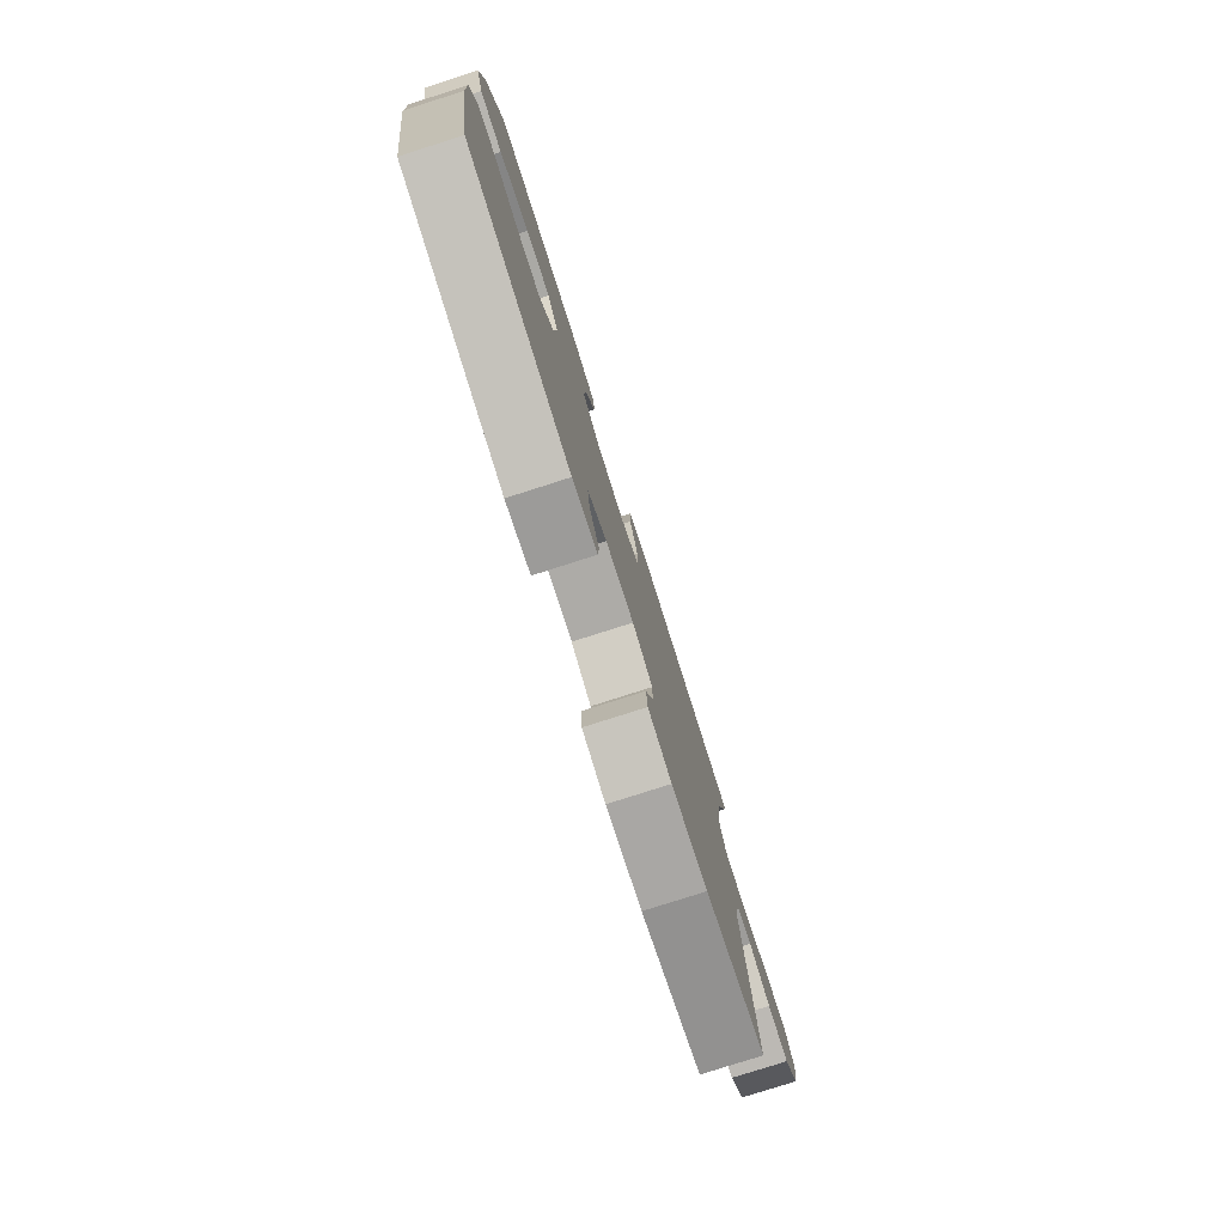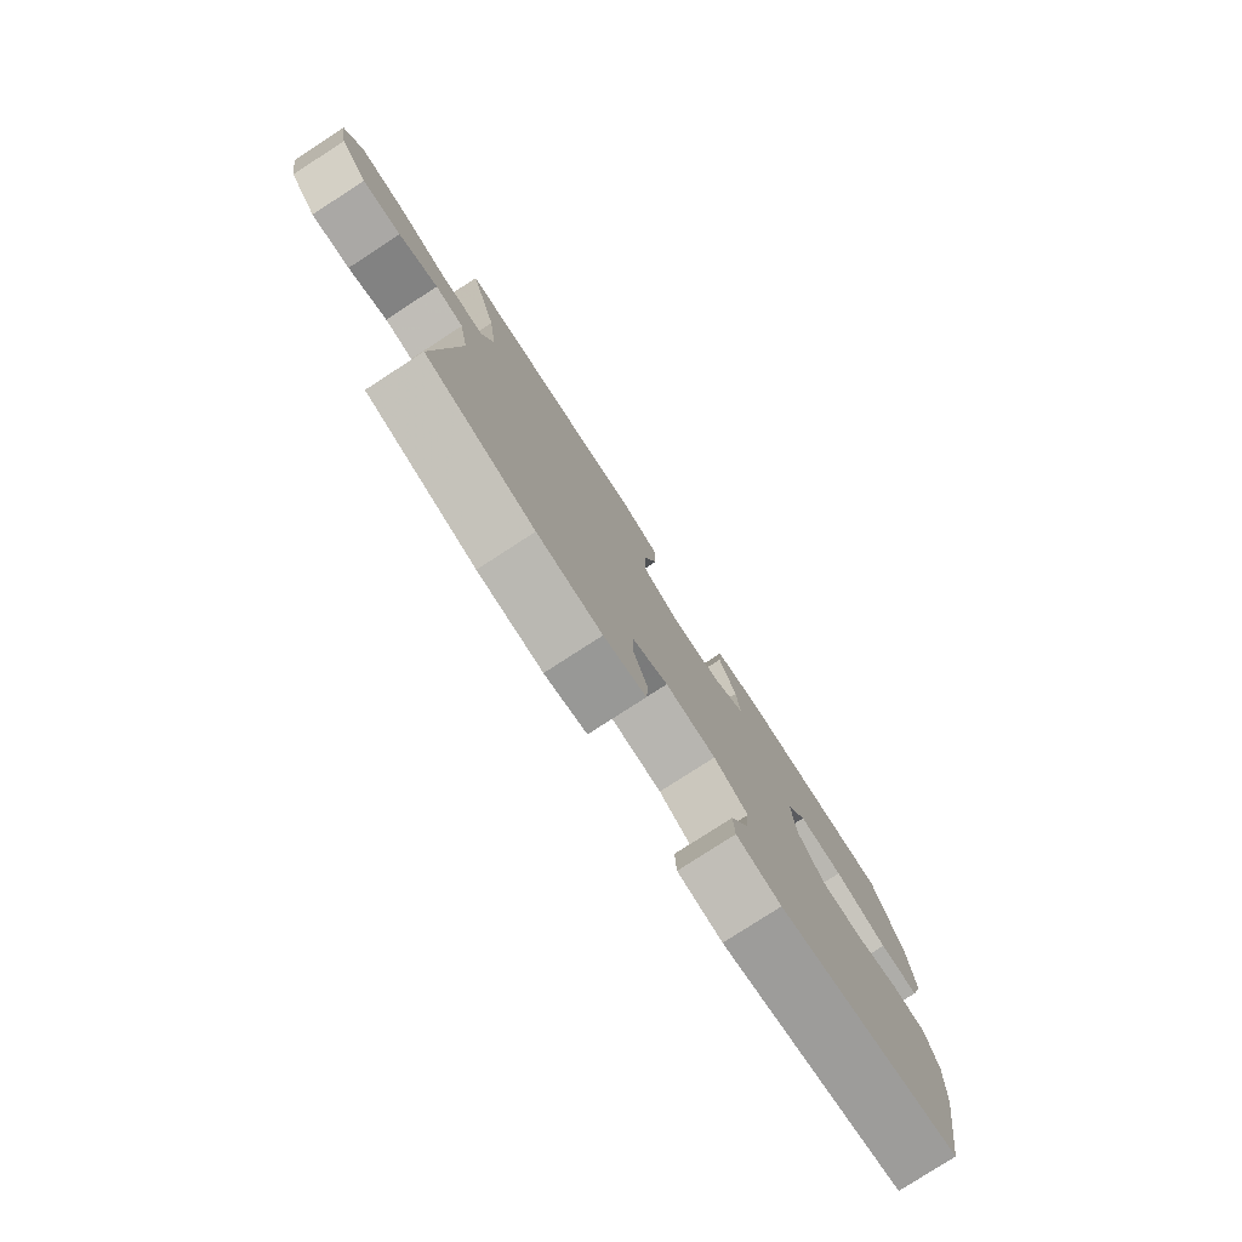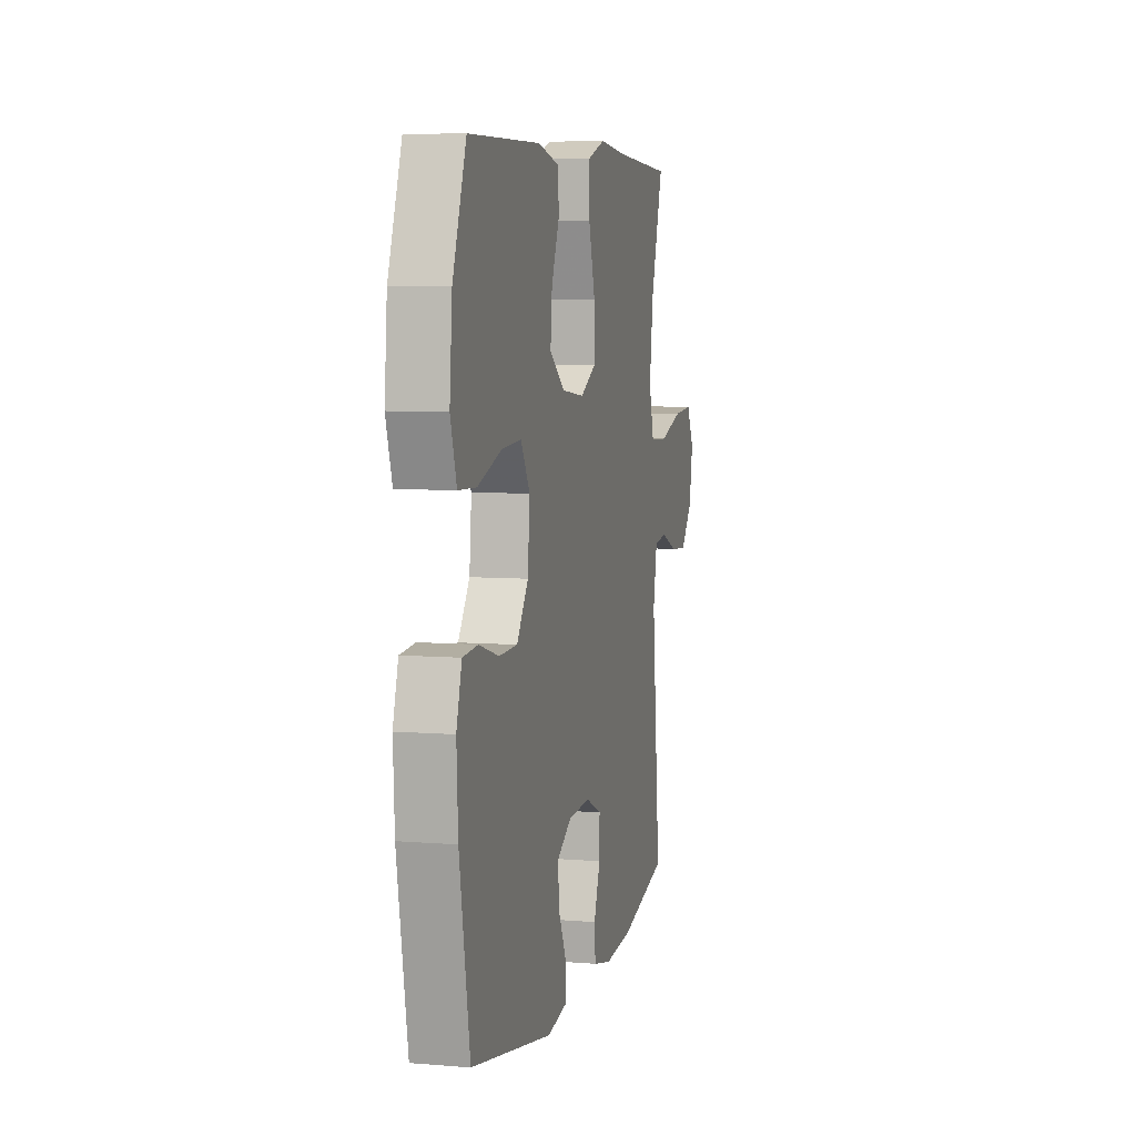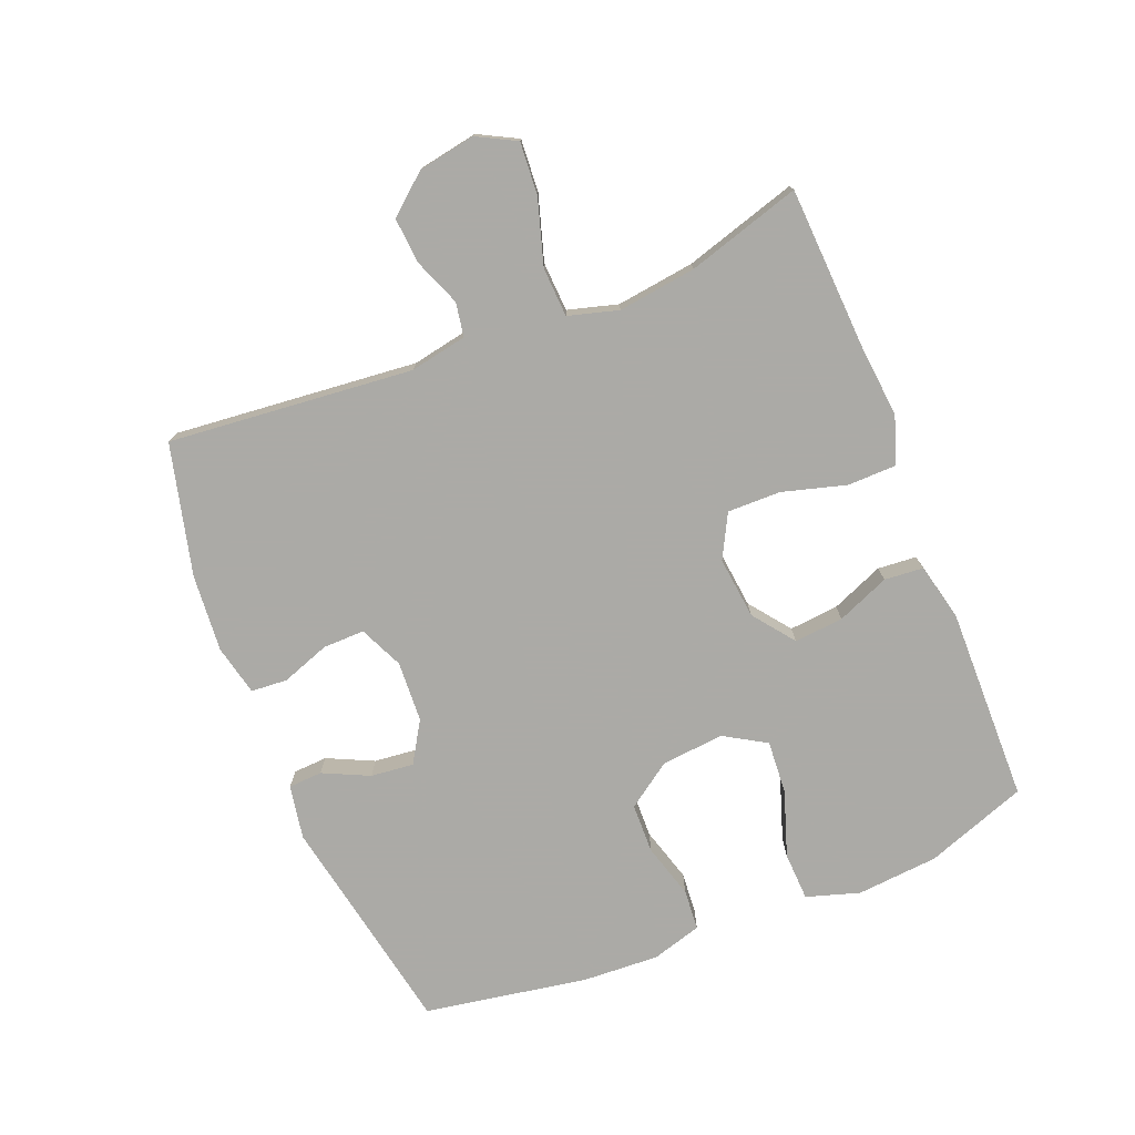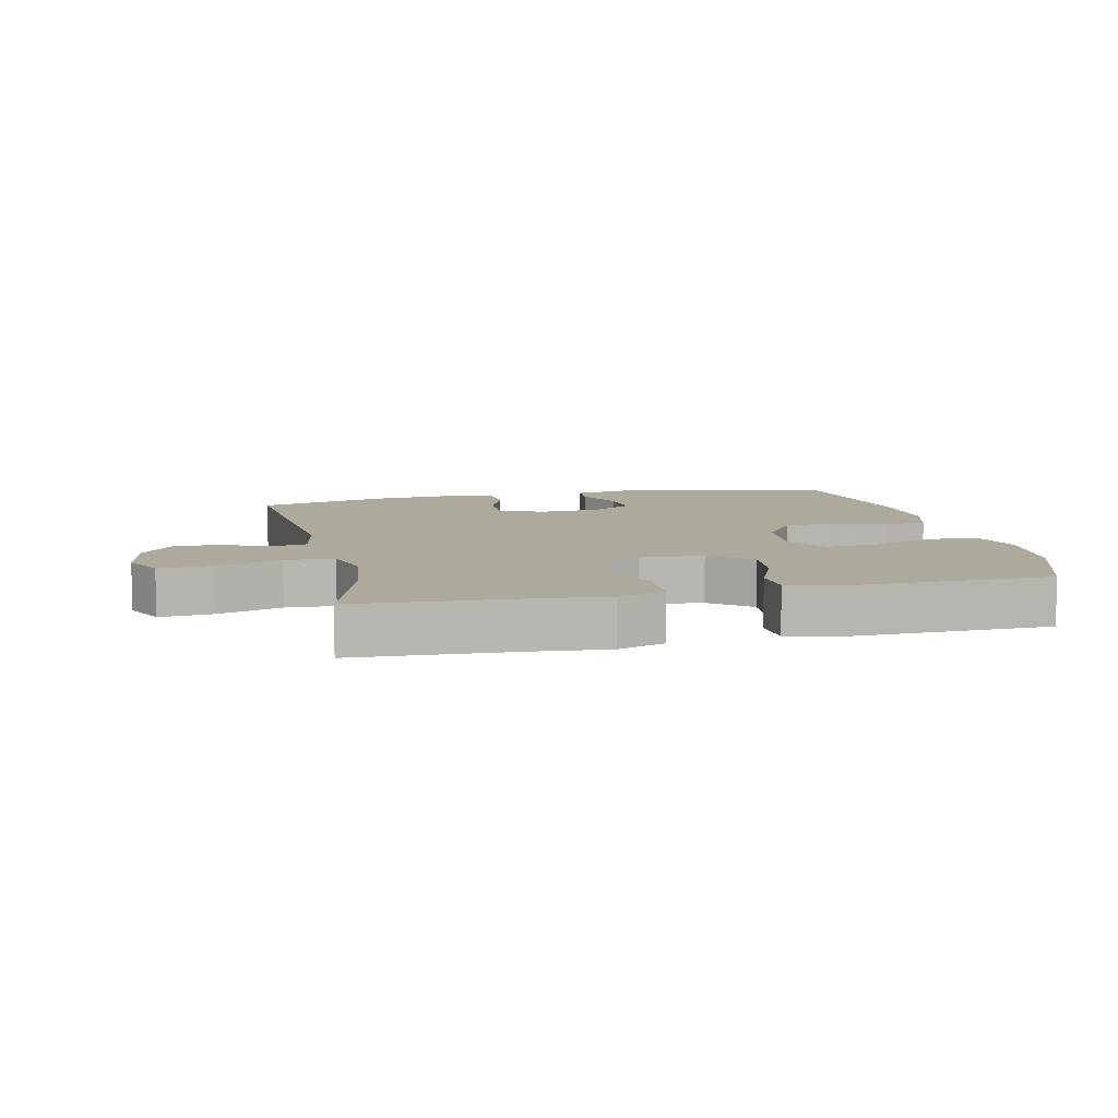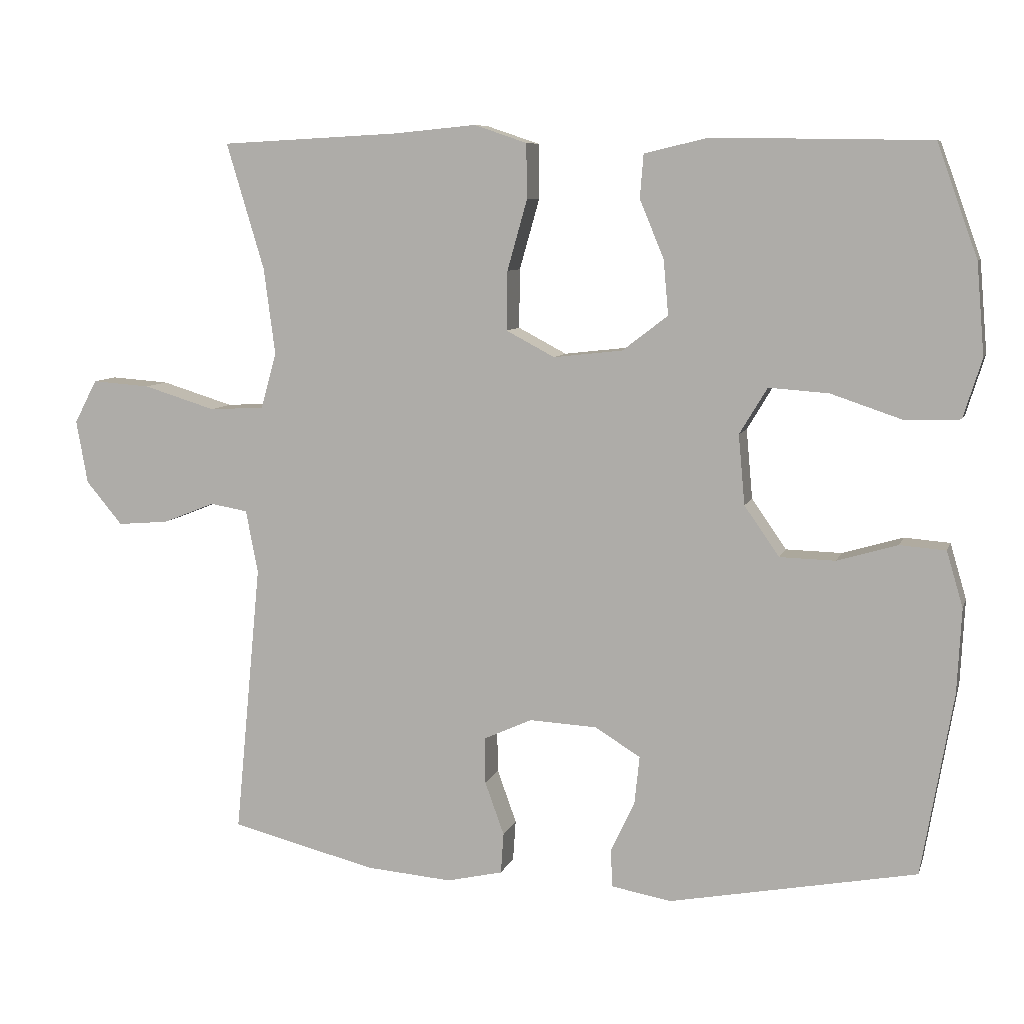
<metadata>
{"format":"obj","ext":"obj","renderer":"f3d","projection":"perspective","resolution":1024,"background":"white","views":[{"elev":-79.1,"azim":107.7,"up":"+Z"},{"elev":-78.9,"azim":-57.1,"up":"+Z"},{"elev":6.5,"azim":103.7,"up":"+Z"},{"elev":-75.9,"azim":-68.1,"up":"+Y"},{"elev":8.9,"azim":-12.6,"up":"+Y"},{"elev":8.0,"azim":14.6,"up":"+Z"}]}
</metadata>
<code>
v -0.5 0.07 -0.5
v -0.463 0.07 -0.118
v -0.48 0.07 -0.029
v -0.533 0.07 -0.02
v -0.606 0.07 -0.049
v -0.678 0.07 -0.055
v -0.729 0.07 0.006
v -0.745 0.07 0.095
v -0.713 0.07 0.156
v -0.631 0.07 0.15
v -0.53 0.07 0.119
v -0.453 0.07 0.123
v -0.431 0.07 0.201
v -0.447 0.07 0.323
v -0.5 0.07 0.5
v -0.248 0.07 0.513
v -0.133 0.07 0.524
v -0.059 0.07 0.499
v -0.058 0.07 0.422
v -0.086 0.07 0.323
v -0.087 0.07 0.24
v -0.019 0.07 0.204
v 0.078 0.07 0.215
v 0.142 0.07 0.264
v 0.135 0.07 0.341
v 0.101 0.07 0.423
v 0.106 0.07 0.484
v 0.196 0.07 0.505
v 0.5 0.07 0.5
v 0.557 0.07 0.342
v 0.568 0.07 0.214
v 0.542 0.07 0.131
v 0.466 0.07 0.128
v 0.365 0.07 0.162
v 0.281 0.07 0.168
v 0.242 0.07 0.103
v 0.251 0.07 0.005
v 0.3 0.07 -0.065
v 0.378 0.07 -0.067
v 0.463 0.07 -0.042
v 0.527 0.07 -0.047
v 0.55 0.07 -0.125
v 0.544 0.07 -0.244
v 0.5 0.07 -0.5
v 0.153 0.07 -0.566
v 0.069 0.07 -0.551
v 0.066 0.07 -0.498
v 0.1 0.07 -0.426
v 0.107 0.07 -0.359
v 0.043 0.07 -0.32
v -0.052 0.07 -0.315
v -0.12 0.07 -0.346
v -0.119 0.07 -0.411
v -0.092 0.07 -0.486
v -0.096 0.07 -0.543
v -0.175 0.07 -0.561
v -0.296 0.07 -0.551
v -0.5 0 -0.5
v -0.463 0 -0.118
v -0.48 0 -0.029
v -0.533 0 -0.02
v -0.606 0 -0.049
v -0.678 0 -0.055
v -0.729 0 0.006
v -0.745 0 0.095
v -0.713 0 0.156
v -0.631 0 0.15
v -0.53 0 0.119
v -0.453 0 0.123
v -0.431 0 0.201
v -0.447 0 0.323
v -0.5 0 0.5
v -0.248 0 0.513
v -0.133 0 0.524
v -0.059 0 0.499
v -0.058 0 0.422
v -0.086 0 0.323
v -0.087 0 0.24
v -0.019 0 0.204
v 0.078 0 0.215
v 0.142 0 0.264
v 0.135 0 0.341
v 0.101 0 0.423
v 0.106 0 0.484
v 0.196 0 0.505
v 0.5 0 0.5
v 0.557 0 0.342
v 0.568 0 0.214
v 0.542 0 0.131
v 0.466 0 0.128
v 0.365 0 0.162
v 0.281 0 0.168
v 0.242 0 0.103
v 0.251 0 0.005
v 0.3 0 -0.065
v 0.378 0 -0.067
v 0.463 0 -0.042
v 0.527 0 -0.047
v 0.55 0 -0.125
v 0.544 0 -0.244
v 0.5 0 -0.5
v 0.153 0 -0.566
v 0.069 0 -0.551
v 0.066 0 -0.498
v 0.1 0 -0.426
v 0.107 0 -0.359
v 0.043 0 -0.32
v -0.052 0 -0.315
v -0.12 0 -0.346
v -0.119 0 -0.411
v -0.092 0 -0.486
v -0.096 0 -0.543
v -0.175 0 -0.561
v -0.296 0 -0.551
f 56 57 1 2
f 53 54 55 56
f 52 53 56 2
f 51 52 2 3
f 50 51 3
f 45 46 47 48
f 45 48 49
f 44 45 49
f 43 44 49 50
f 39 40 41 42
f 38 39 42 43
f 31 32 33 34
f 31 34 35
f 30 31 35
f 29 30 35
f 28 29 35
f 25 26 27 28
f 24 25 28 35
f 23 24 35 36
f 17 18 19 20
f 16 17 20 21
f 14 15 16 21
f 13 14 21 22
f 8 9 10 11
f 8 11 12
f 7 8 12
f 4 5 6 7
f 4 7 12
f 3 4 12
f 38 43 50 3
f 22 23 36 37
f 13 22 37 38
f 3 12 13 38
f 59 58 114 113
f 113 112 111 110
f 59 113 110 109
f 60 59 109 108
f 60 108 107
f 105 104 103 102
f 106 105 102
f 106 102 101
f 107 106 101 100
f 99 98 97 96
f 100 99 96 95
f 91 90 89 88
f 92 91 88
f 92 88 87
f 92 87 86
f 92 86 85
f 85 84 83 82
f 92 85 82 81
f 93 92 81 80
f 77 76 75 74
f 78 77 74 73
f 78 73 72 71
f 79 78 71 70
f 68 67 66 65
f 69 68 65
f 69 65 64
f 64 63 62 61
f 69 64 61
f 69 61 60
f 60 107 100 95
f 94 93 80 79
f 95 94 79 70
f 95 70 69 60
f 1 58 59 2
f 2 59 60 3
f 3 60 61 4
f 4 61 62 5
f 5 62 63 6
f 6 63 64 7
f 7 64 65 8
f 8 65 66 9
f 9 66 67 10
f 10 67 68 11
f 11 68 69 12
f 12 69 70 13
f 13 70 71 14
f 14 71 72 15
f 15 72 73 16
f 16 73 74 17
f 17 74 75 18
f 18 75 76 19
f 19 76 77 20
f 20 77 78 21
f 21 78 79 22
f 22 79 80 23
f 23 80 81 24
f 24 81 82 25
f 25 82 83 26
f 26 83 84 27
f 27 84 85 28
f 28 85 86 29
f 29 86 87 30
f 30 87 88 31
f 31 88 89 32
f 32 89 90 33
f 33 90 91 34
f 34 91 92 35
f 35 92 93 36
f 36 93 94 37
f 37 94 95 38
f 38 95 96 39
f 39 96 97 40
f 40 97 98 41
f 41 98 99 42
f 42 99 100 43
f 43 100 101 44
f 44 101 102 45
f 45 102 103 46
f 46 103 104 47
f 47 104 105 48
f 48 105 106 49
f 49 106 107 50
f 50 107 108 51
f 51 108 109 52
f 52 109 110 53
f 53 110 111 54
f 54 111 112 55
f 55 112 113 56
f 56 113 114 57
f 57 114 58 1

</code>
